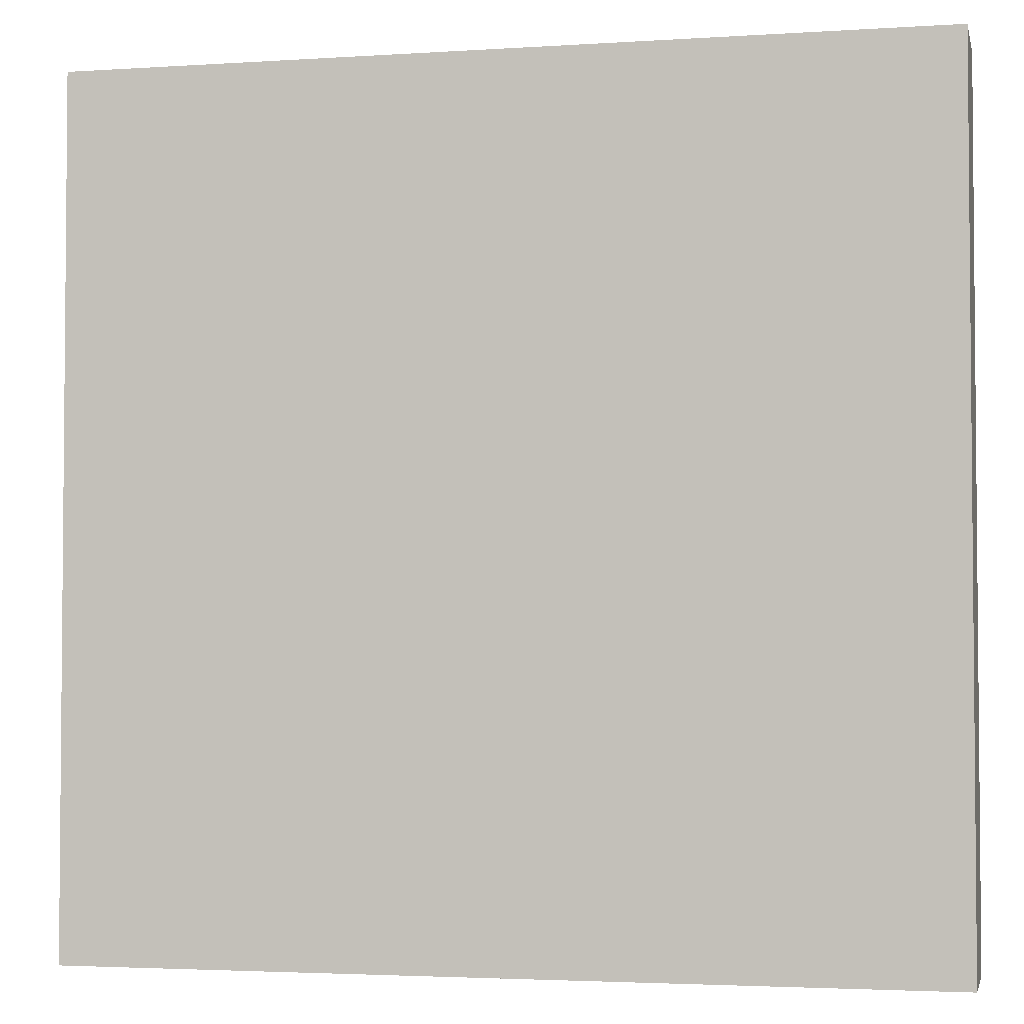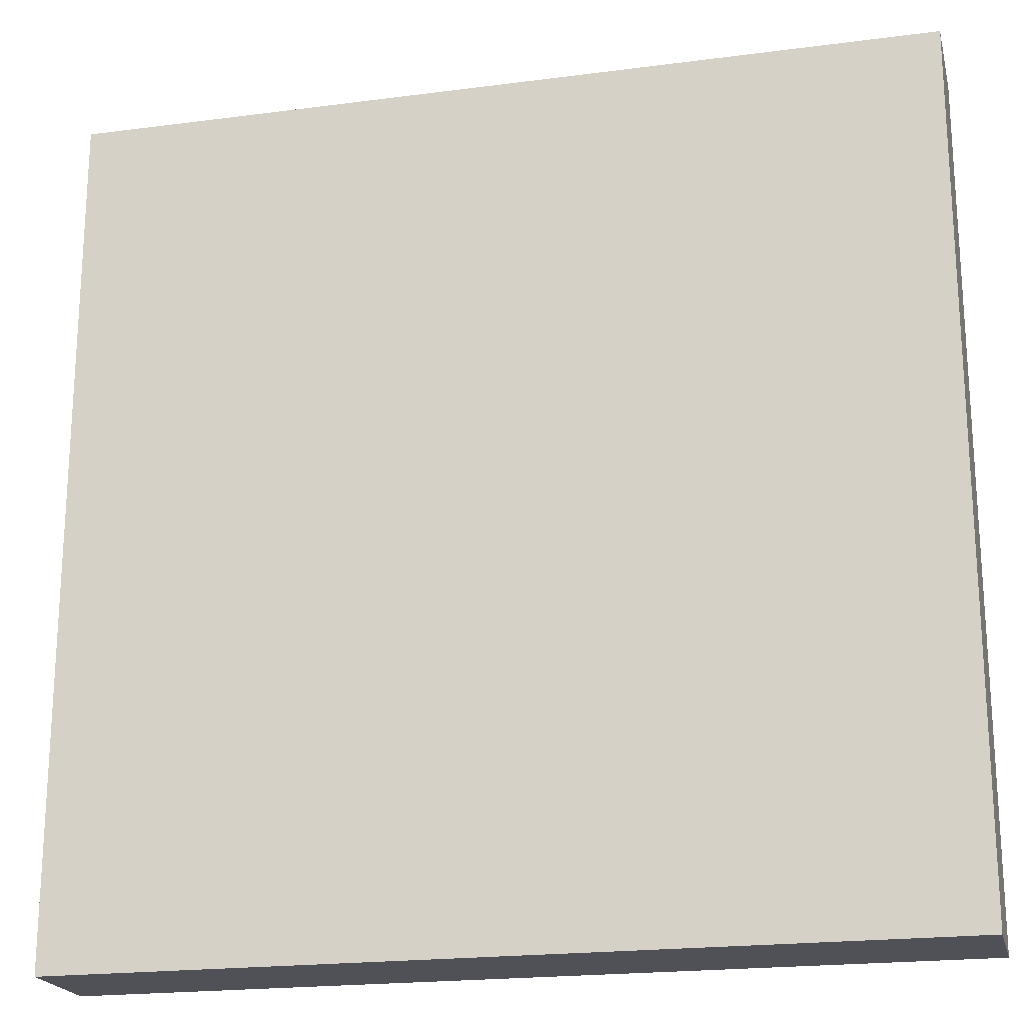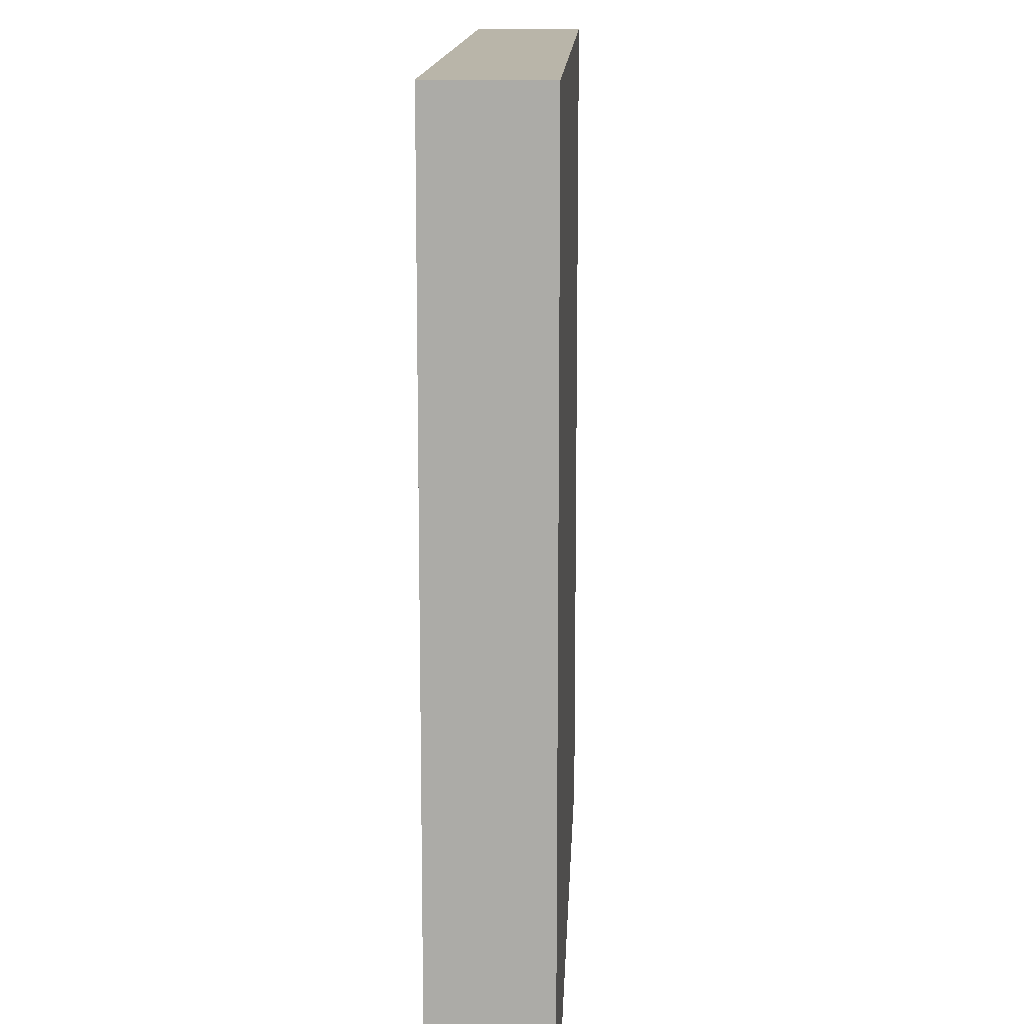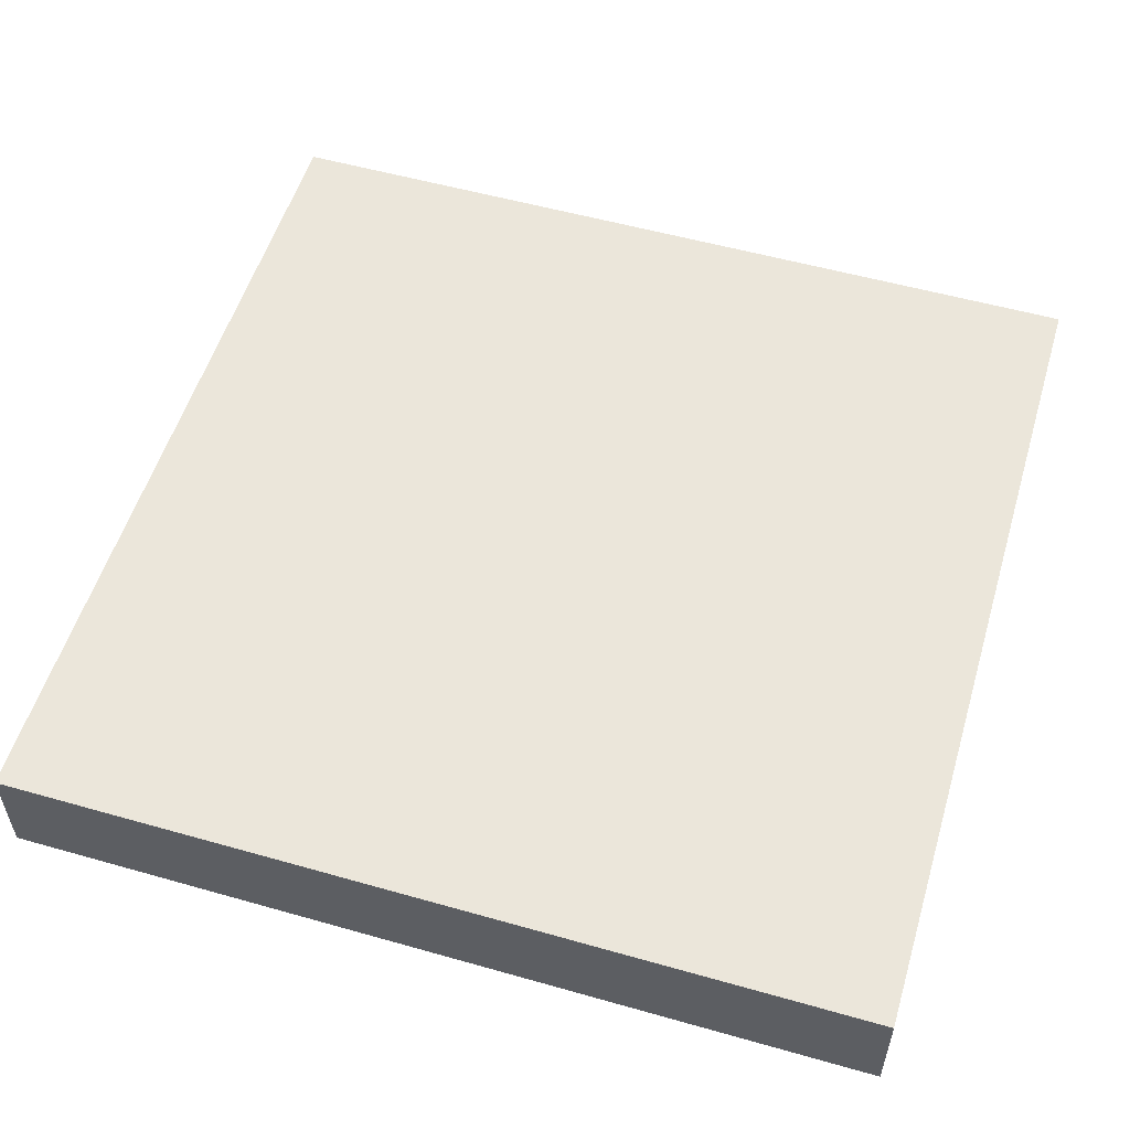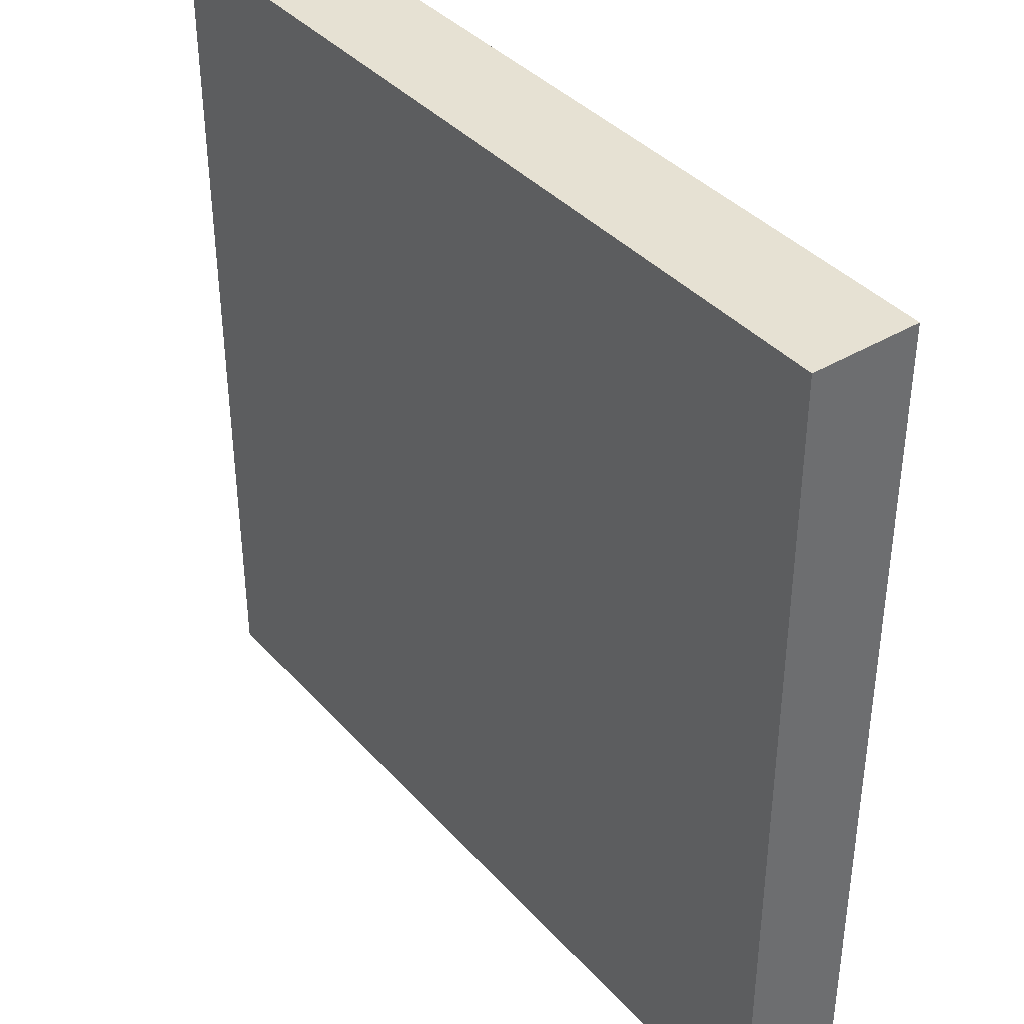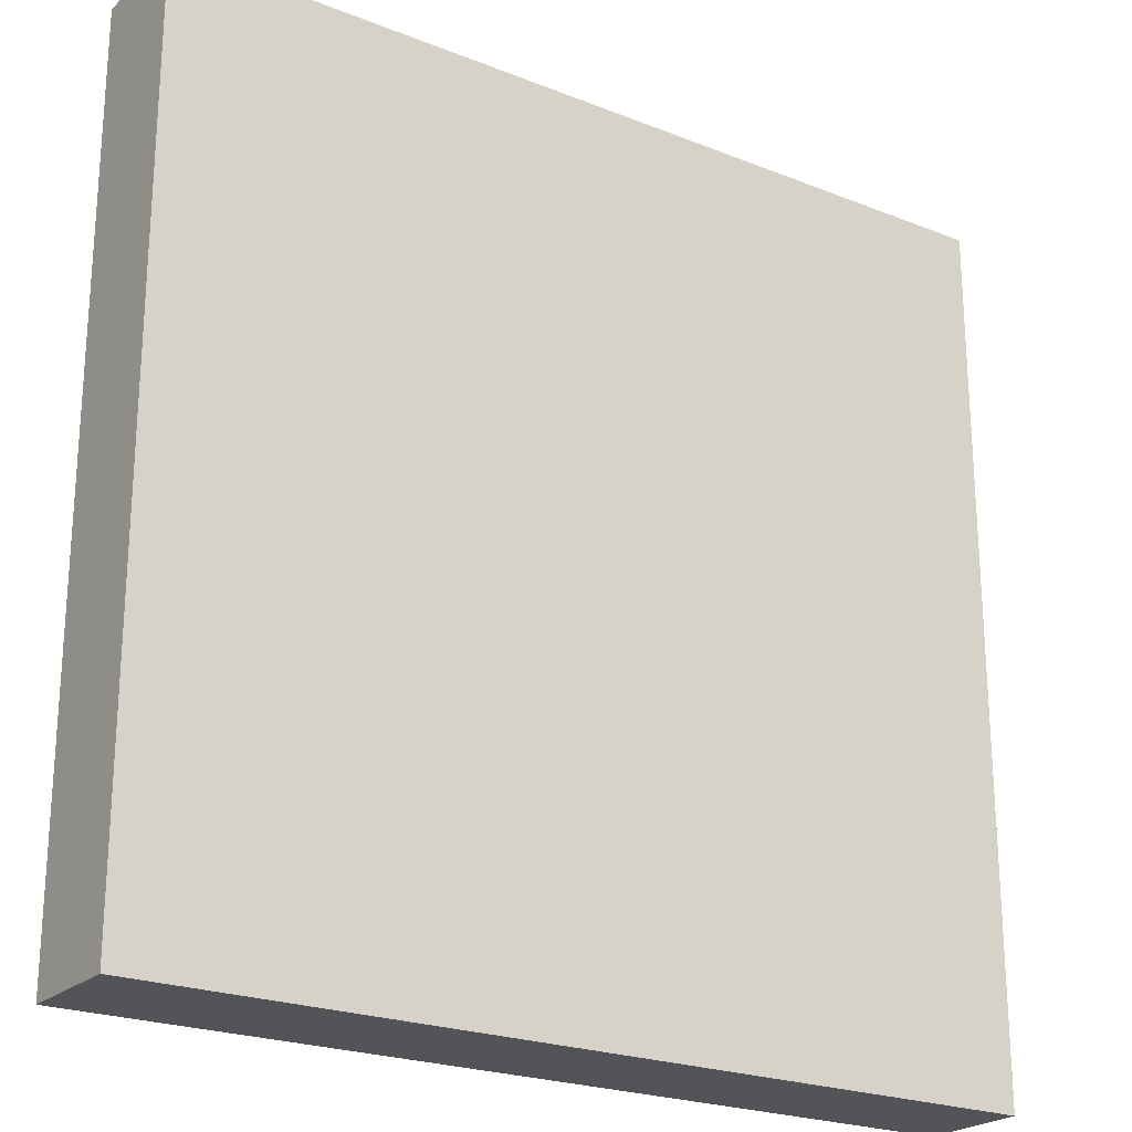
<metadata>
{"format":"obj","ext":"obj","renderer":"f3d","projection":"perspective","resolution":1024,"background":"white","views":[{"elev":-3.1,"azim":-167.4,"up":"+Y"},{"elev":-20.5,"azim":-166.6,"up":"+Y"},{"elev":13.4,"azim":-87.6,"up":"+Y"},{"elev":54.7,"azim":16.7,"up":"+Z"},{"elev":38.8,"azim":-127.0,"up":"+Y"},{"elev":-22.9,"azim":-34.2,"up":"+Y"}]}
</metadata>
<code>
v 0 1 0
v 0 0 0
v 0 0 1
v 0 1 1
v 1 0 0
v 1 0 1
v 1 1 0
v 1 1 1
v 0 2 0
v 0 2 1
v 1 2 0
v 1 2 1
v 0 3 0
v 0 3 1
v 1 3 0
v 1 3 1
v 0 4 0
v 0 4 1
v 1 4 0
v 1 4 1
v 0 5 0
v 0 5 1
v 1 5 0
v 1 5 1
v 0 6 0
v 0 6 1
v 1 6 0
v 1 6 1
v 0 7 0
v 0 7 1
v 1 7 0
v 1 7 1
v 0 8 0
v 0 8 1
v 1 8 1
v 1 8 0
v 2 0 0
v 2 0 1
v 2 1 0
v 2 1 1
v 2 2 0
v 2 2 1
v 2 3 0
v 2 3 1
v 2 4 0
v 2 4 1
v 2 5 0
v 2 5 1
v 2 6 0
v 2 6 1
v 2 7 0
v 2 7 1
v 2 8 1
v 2 8 0
v 3 0 0
v 3 0 1
v 3 1 0
v 3 1 1
v 3 2 0
v 3 2 1
v 3 3 0
v 3 3 1
v 3 4 0
v 3 4 1
v 3 5 0
v 3 5 1
v 3 6 0
v 3 6 1
v 3 7 0
v 3 7 1
v 3 8 1
v 3 8 0
v 4 0 0
v 4 0 1
v 4 1 0
v 4 1 1
v 4 2 0
v 4 2 1
v 4 3 0
v 4 3 1
v 4 4 0
v 4 4 1
v 4 5 0
v 4 5 1
v 4 6 0
v 4 6 1
v 4 7 0
v 4 7 1
v 4 8 1
v 4 8 0
v 5 0 0
v 5 0 1
v 5 1 0
v 5 1 1
v 5 2 0
v 5 2 1
v 5 3 0
v 5 3 1
v 5 4 0
v 5 4 1
v 5 5 0
v 5 5 1
v 5 6 0
v 5 6 1
v 5 7 0
v 5 7 1
v 5 8 1
v 5 8 0
v 6 0 0
v 6 0 1
v 6 1 0
v 6 1 1
v 6 2 0
v 6 2 1
v 6 3 0
v 6 3 1
v 6 4 0
v 6 4 1
v 6 5 0
v 6 5 1
v 6 6 0
v 6 6 1
v 6 7 0
v 6 7 1
v 6 8 1
v 6 8 0
v 7 0 0
v 7 0 1
v 7 1 0
v 7 1 1
v 7 2 0
v 7 2 1
v 7 3 0
v 7 3 1
v 7 4 0
v 7 4 1
v 7 5 0
v 7 5 1
v 7 6 0
v 7 6 1
v 7 7 0
v 7 7 1
v 7 8 1
v 7 8 0
v 8 1 1
v 8 0 1
v 8 0 0
v 8 1 0
v 8 2 1
v 8 2 0
v 8 3 1
v 8 3 0
v 8 4 1
v 8 4 0
v 8 5 1
v 8 5 0
v 8 6 1
v 8 6 0
v 8 7 1
v 8 7 0
v 8 8 1
v 8 8 0
g 101_Piece8_0_0
f 1 2 3 4
f 3 2 5 6
f 7 5 2 1
f 4 3 6 8
f 9 1 4 10
f 11 7 1 9
f 10 4 8 12
f 13 9 10 14
f 15 11 9 13
f 14 10 12 16
f 17 13 14 18
f 19 15 13 17
f 18 14 16 20
f 21 17 18 22
f 23 19 17 21
f 22 18 20 24
f 25 21 22 26
f 27 23 21 25
f 26 22 24 28
f 29 25 26 30
f 31 27 25 29
f 30 26 28 32
f 33 29 30 34
f 33 34 35 36
f 36 31 29 33
f 34 30 32 35
f 6 5 37 38
f 39 37 5 7
f 8 6 38 40
f 41 39 7 11
f 12 8 40 42
f 43 41 11 15
f 16 12 42 44
f 45 43 15 19
f 20 16 44 46
f 47 45 19 23
f 24 20 46 48
f 49 47 23 27
f 28 24 48 50
f 51 49 27 31
f 32 28 50 52
f 36 35 53 54
f 54 51 31 36
f 35 32 52 53
f 38 37 55 56
f 57 55 37 39
f 40 38 56 58
f 59 57 39 41
f 42 40 58 60
f 61 59 41 43
f 44 42 60 62
f 63 61 43 45
f 46 44 62 64
f 65 63 45 47
f 48 46 64 66
f 67 65 47 49
f 50 48 66 68
f 69 67 49 51
f 52 50 68 70
f 54 53 71 72
f 72 69 51 54
f 53 52 70 71
f 56 55 73 74
f 75 73 55 57
f 58 56 74 76
f 77 75 57 59
f 60 58 76 78
f 79 77 59 61
f 62 60 78 80
f 81 79 61 63
f 64 62 80 82
f 83 81 63 65
f 66 64 82 84
f 85 83 65 67
f 68 66 84 86
f 87 85 67 69
f 70 68 86 88
f 72 71 89 90
f 90 87 69 72
f 71 70 88 89
f 74 73 91 92
f 93 91 73 75
f 76 74 92 94
f 95 93 75 77
f 78 76 94 96
f 97 95 77 79
f 80 78 96 98
f 99 97 79 81
f 82 80 98 100
f 101 99 81 83
f 84 82 100 102
f 103 101 83 85
f 86 84 102 104
f 105 103 85 87
f 88 86 104 106
f 90 89 107 108
f 108 105 87 90
f 89 88 106 107
f 92 91 109 110
f 111 109 91 93
f 94 92 110 112
f 113 111 93 95
f 96 94 112 114
f 115 113 95 97
f 98 96 114 116
f 117 115 97 99
f 100 98 116 118
f 119 117 99 101
f 102 100 118 120
f 121 119 101 103
f 104 102 120 122
f 123 121 103 105
f 106 104 122 124
f 108 107 125 126
f 126 123 105 108
f 107 106 124 125
f 110 109 127 128
f 129 127 109 111
f 112 110 128 130
f 131 129 111 113
f 114 112 130 132
f 133 131 113 115
f 116 114 132 134
f 135 133 115 117
f 118 116 134 136
f 137 135 117 119
f 120 118 136 138
f 139 137 119 121
f 122 120 138 140
f 141 139 121 123
f 124 122 140 142
f 126 125 143 144
f 144 141 123 126
f 125 124 142 143
f 145 146 147 148
f 128 127 147 146
f 148 147 127 129
f 130 128 146 145
f 149 145 148 150
f 150 148 129 131
f 132 130 145 149
f 151 149 150 152
f 152 150 131 133
f 134 132 149 151
f 153 151 152 154
f 154 152 133 135
f 136 134 151 153
f 155 153 154 156
f 156 154 135 137
f 138 136 153 155
f 157 155 156 158
f 158 156 137 139
f 140 138 155 157
f 159 157 158 160
f 160 158 139 141
f 142 140 157 159
f 161 159 160 162
f 144 143 161 162
f 162 160 141 144
f 143 142 159 161

</code>
